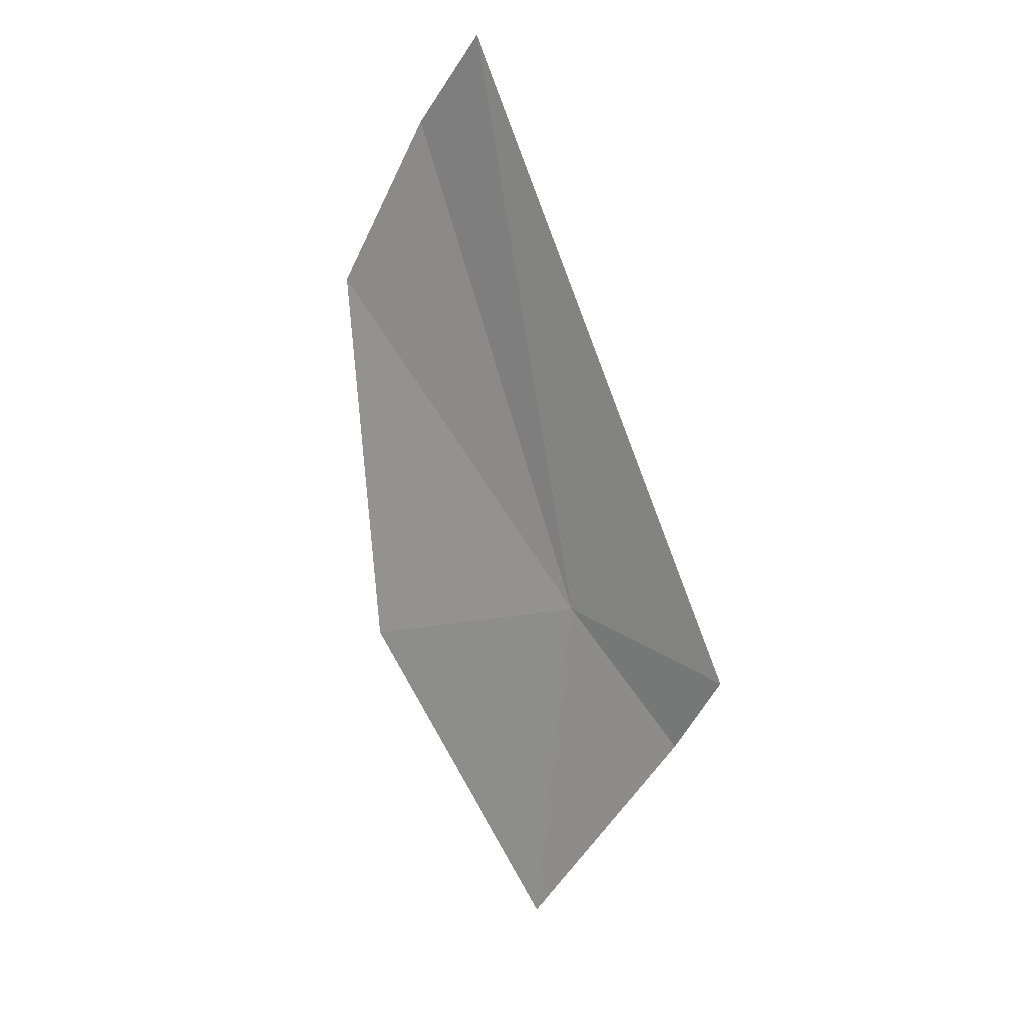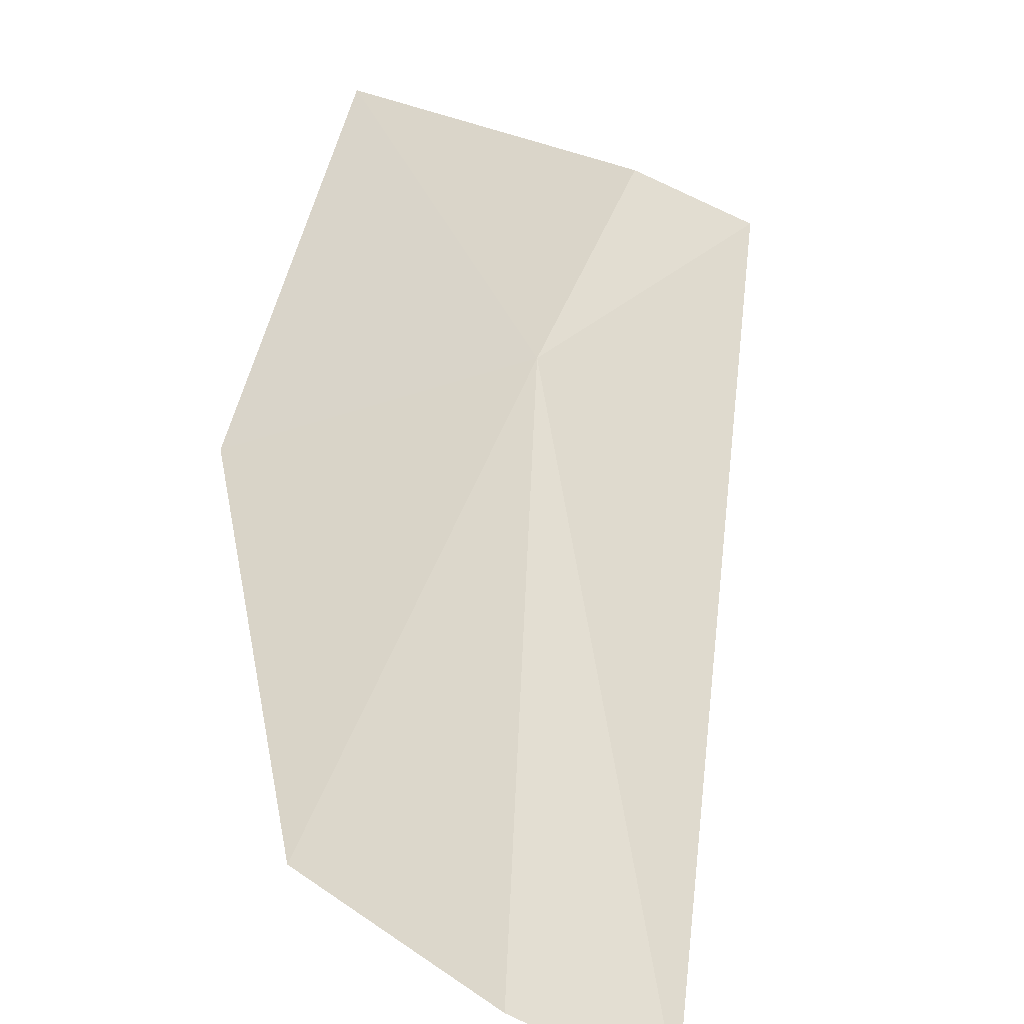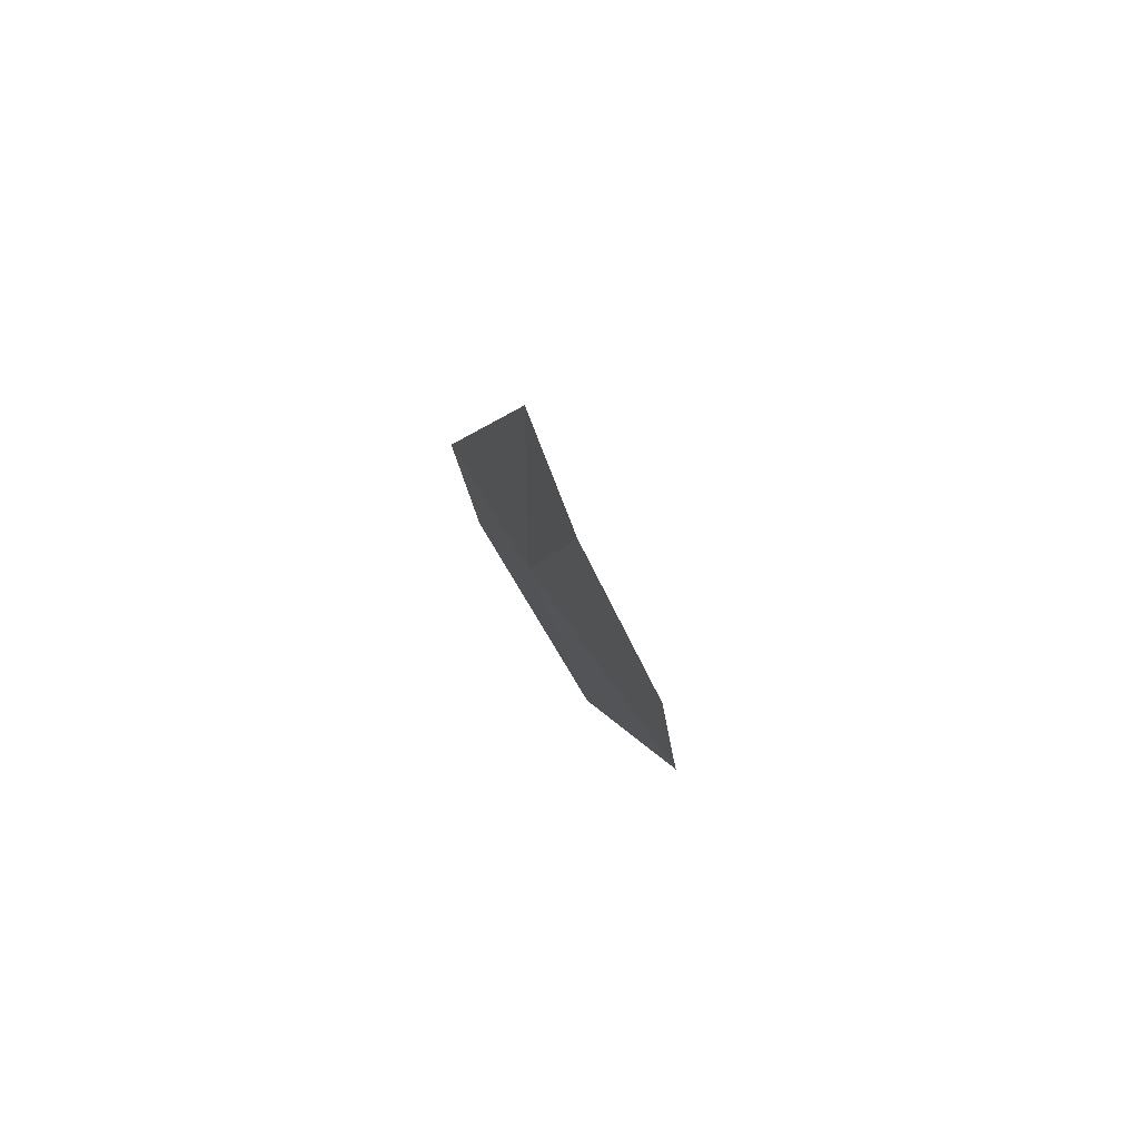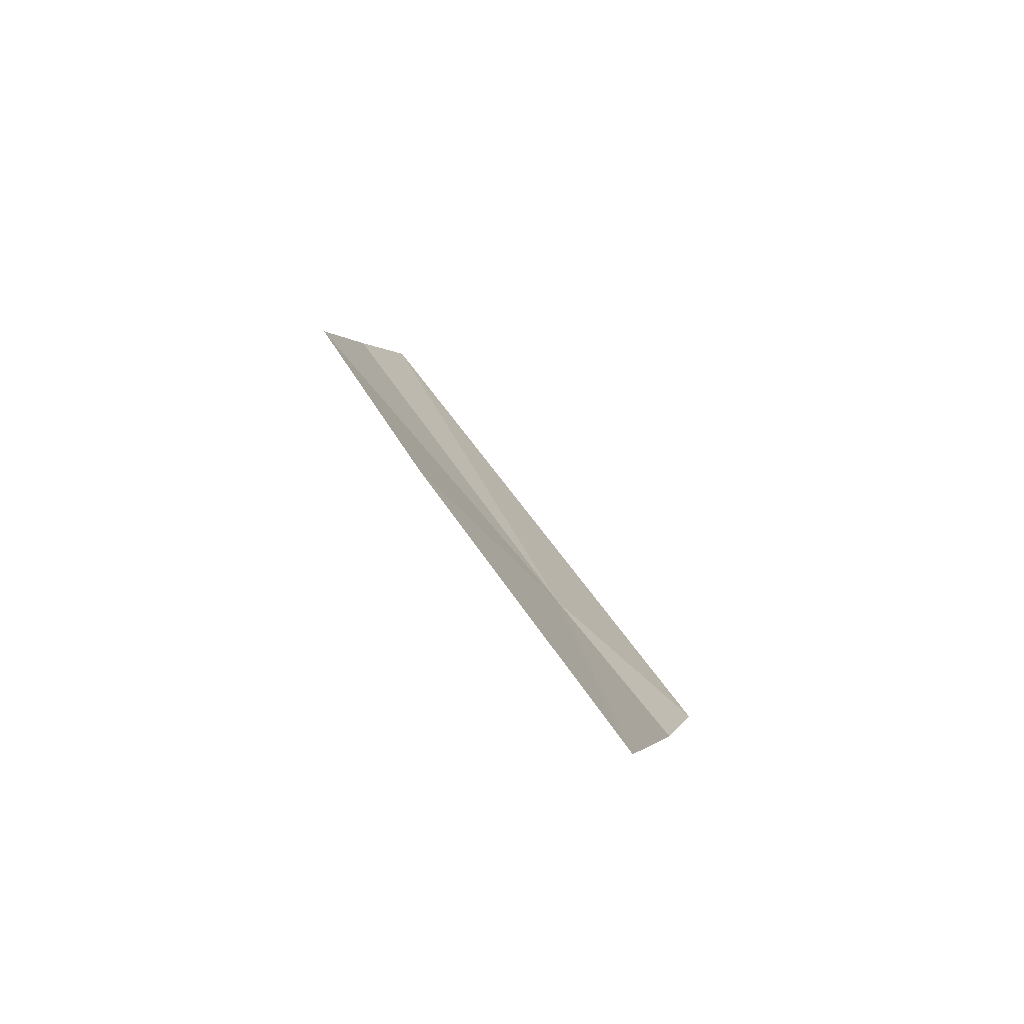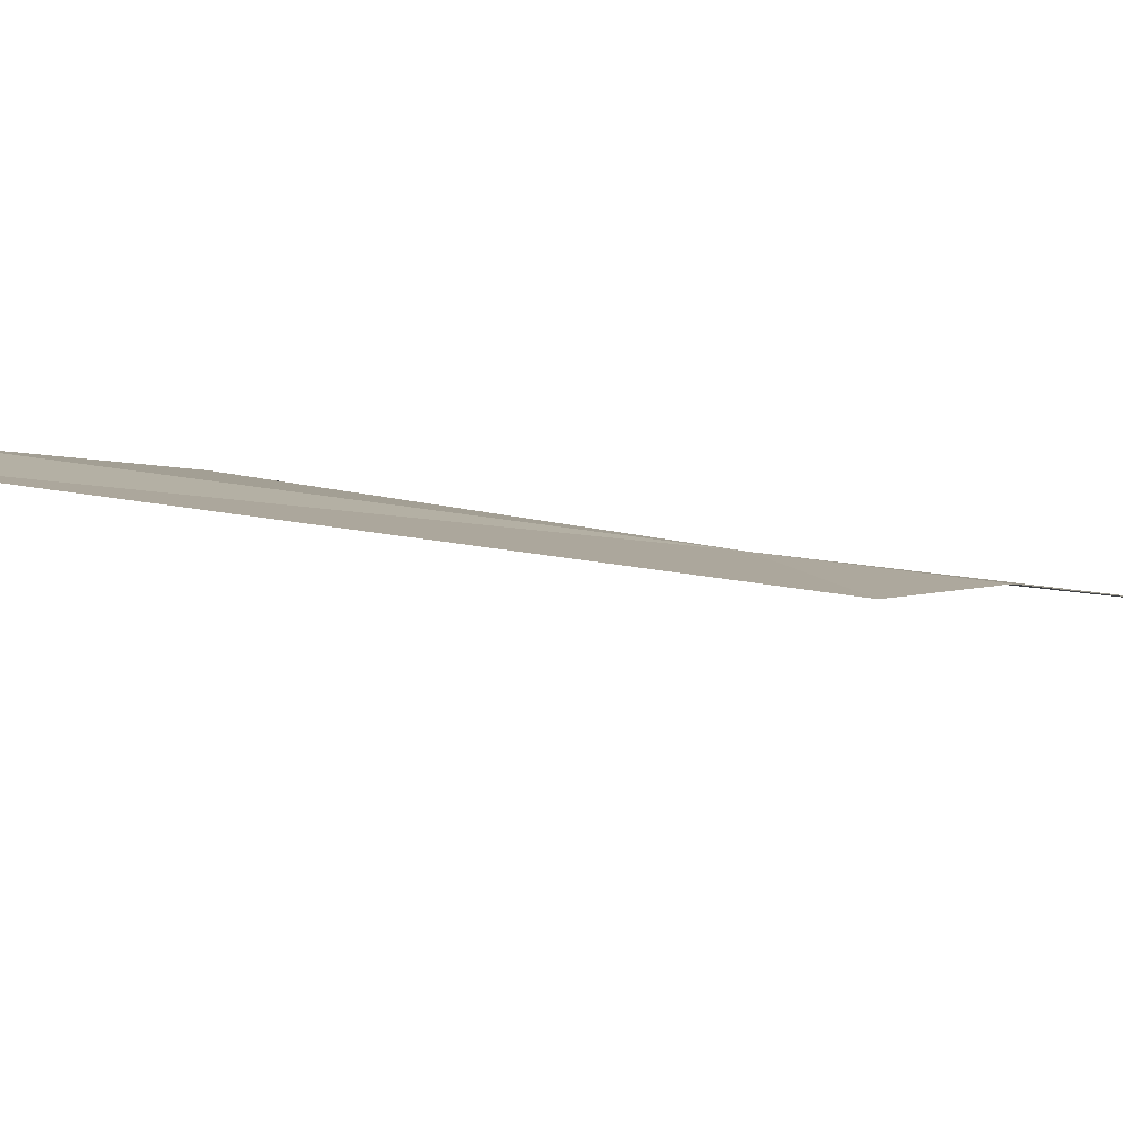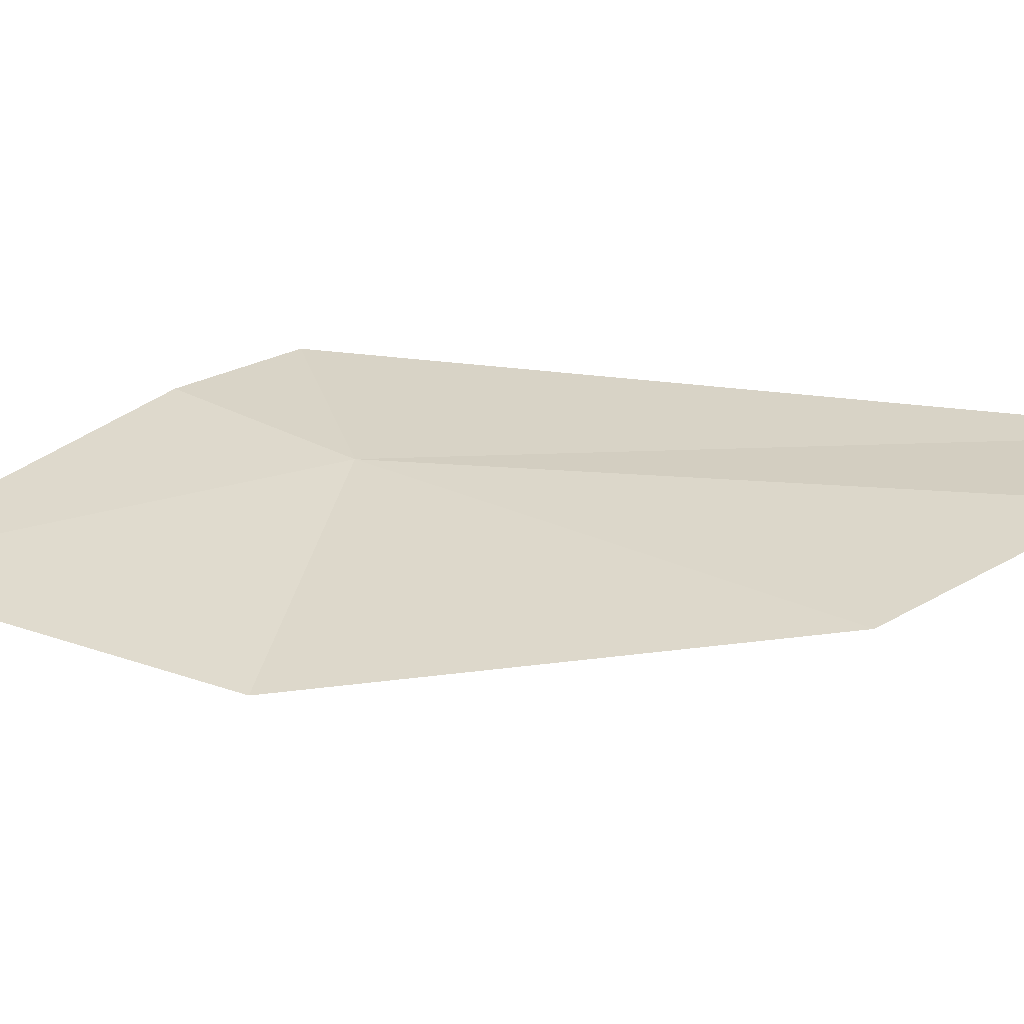
<metadata>
{"format":"obj","ext":"obj","renderer":"f3d","projection":"perspective","resolution":1024,"background":"white","views":[{"elev":31.5,"azim":45.9,"up":"+Z"},{"elev":51.9,"azim":-25.7,"up":"+Y"},{"elev":59.7,"azim":-106.1,"up":"+Z"},{"elev":-65.1,"azim":-31.0,"up":"+Z"},{"elev":20.6,"azim":76.3,"up":"+Y"},{"elev":17.6,"azim":-98.9,"up":"+Y"}]}
</metadata>
<code>
v 3.425 -3.078 24.89
v 4.13 -2.98 24.29
v 3.535 -3.436 23
v 4.35 -2.9 24.78
v 2.453 -2.839 27.82
v 2.343 -3.548 24.42
v 2.137 -2.954 27.31
v 1.801 -3.231 26.38
f 1 3 2
f 1 2 4
f 1 4 5
f 1 6 3
f 1 5 7
f 1 7 8
f 1 8 6

</code>
